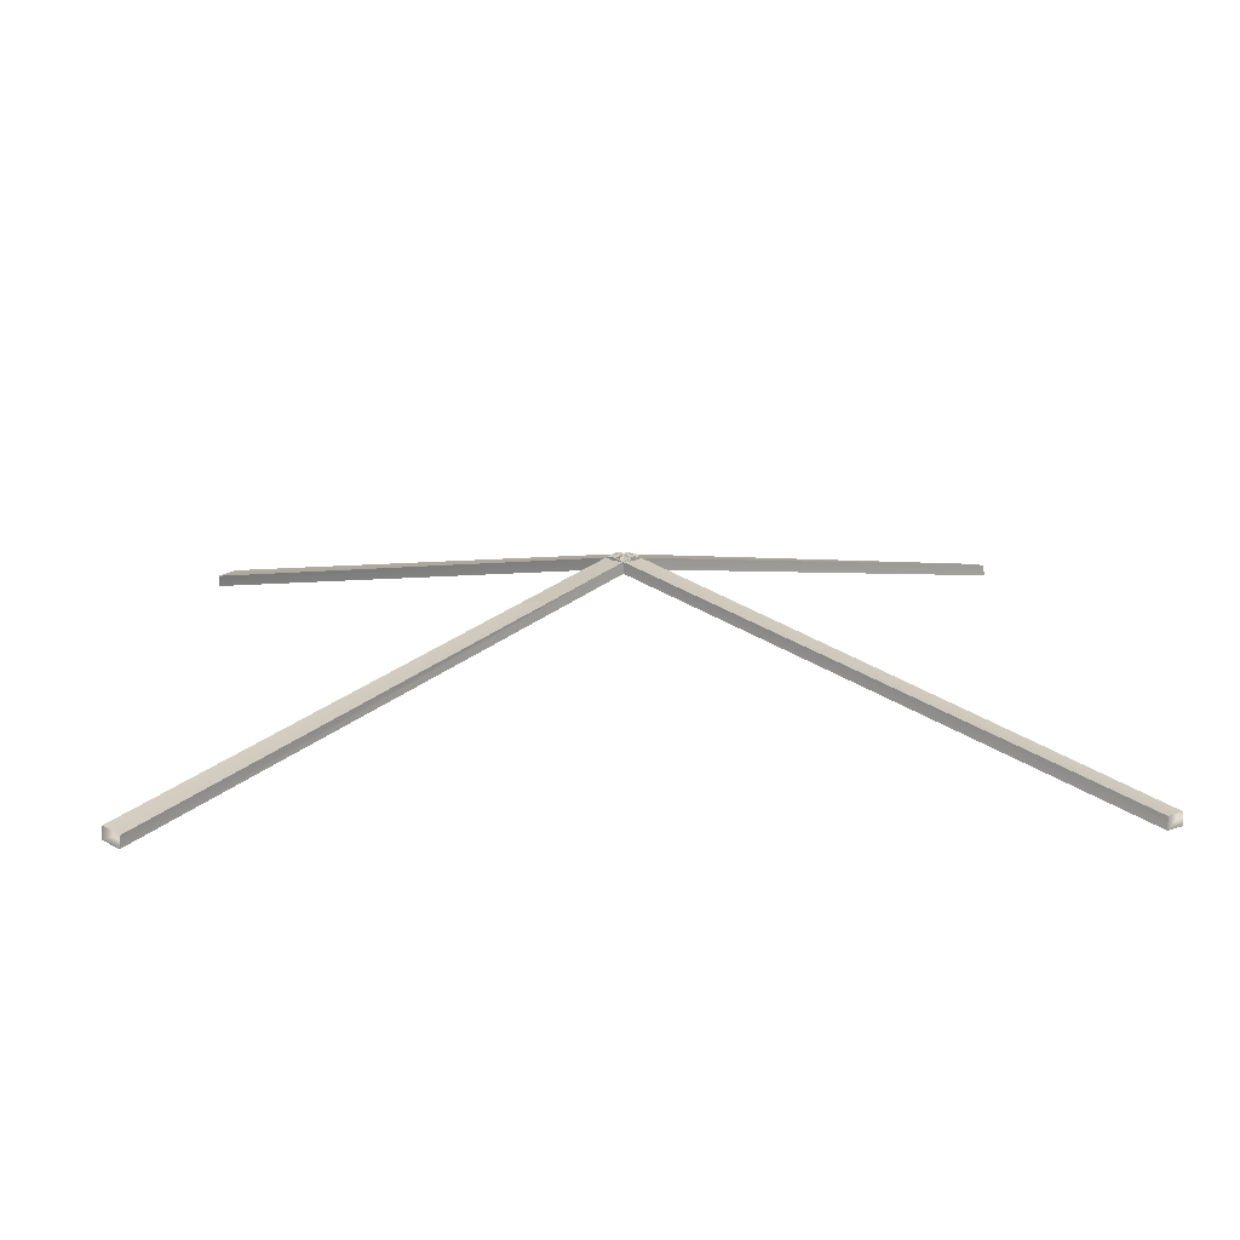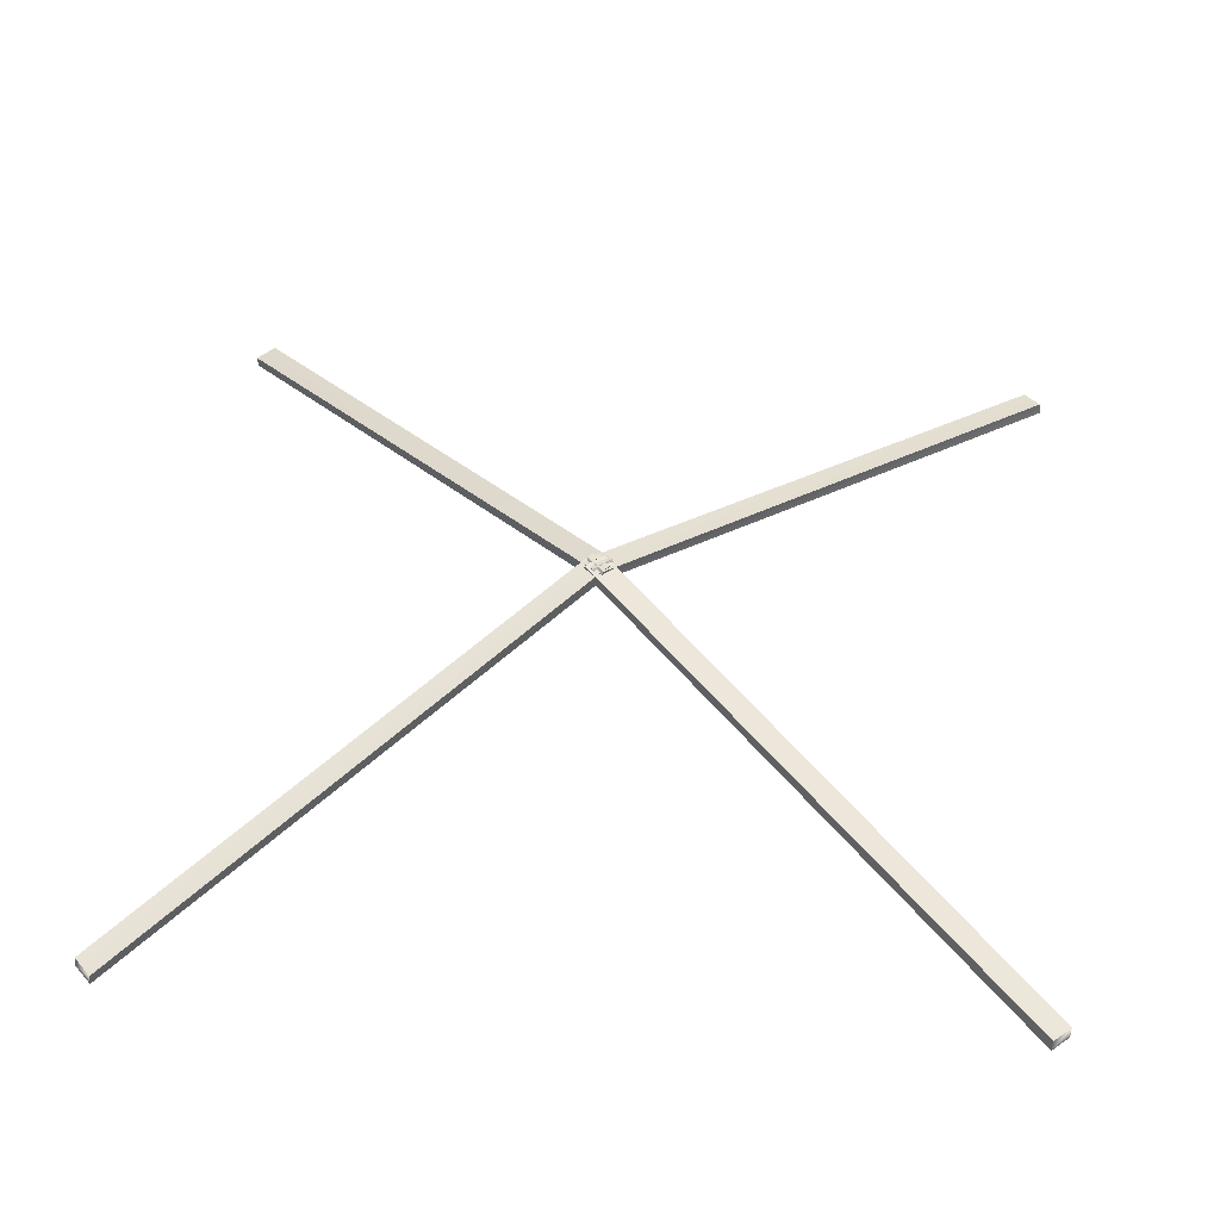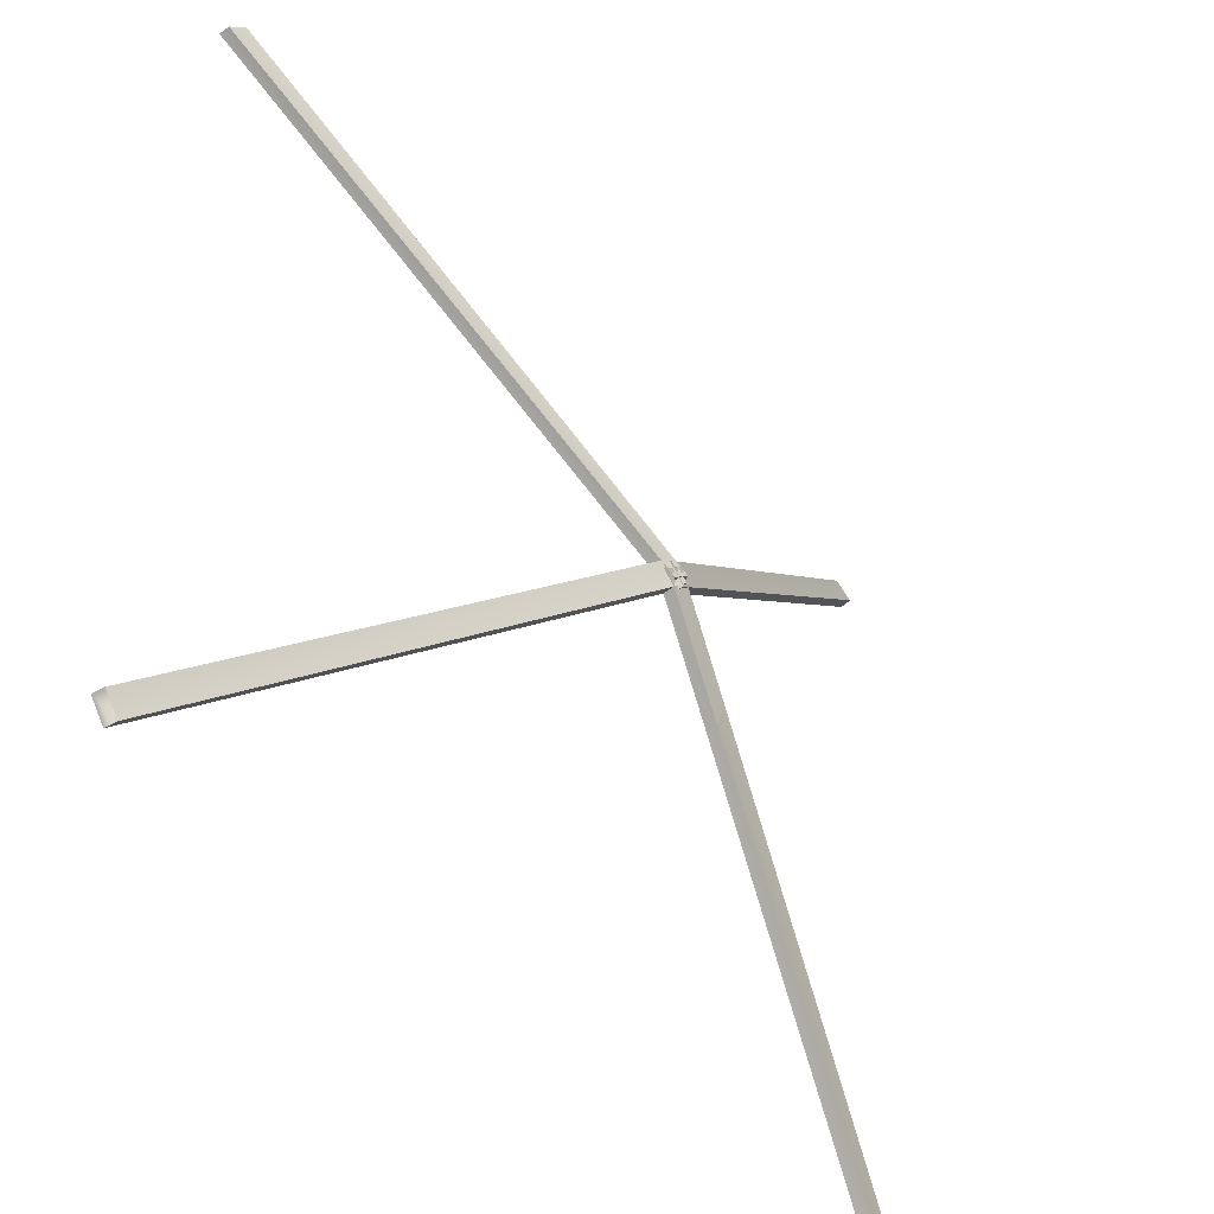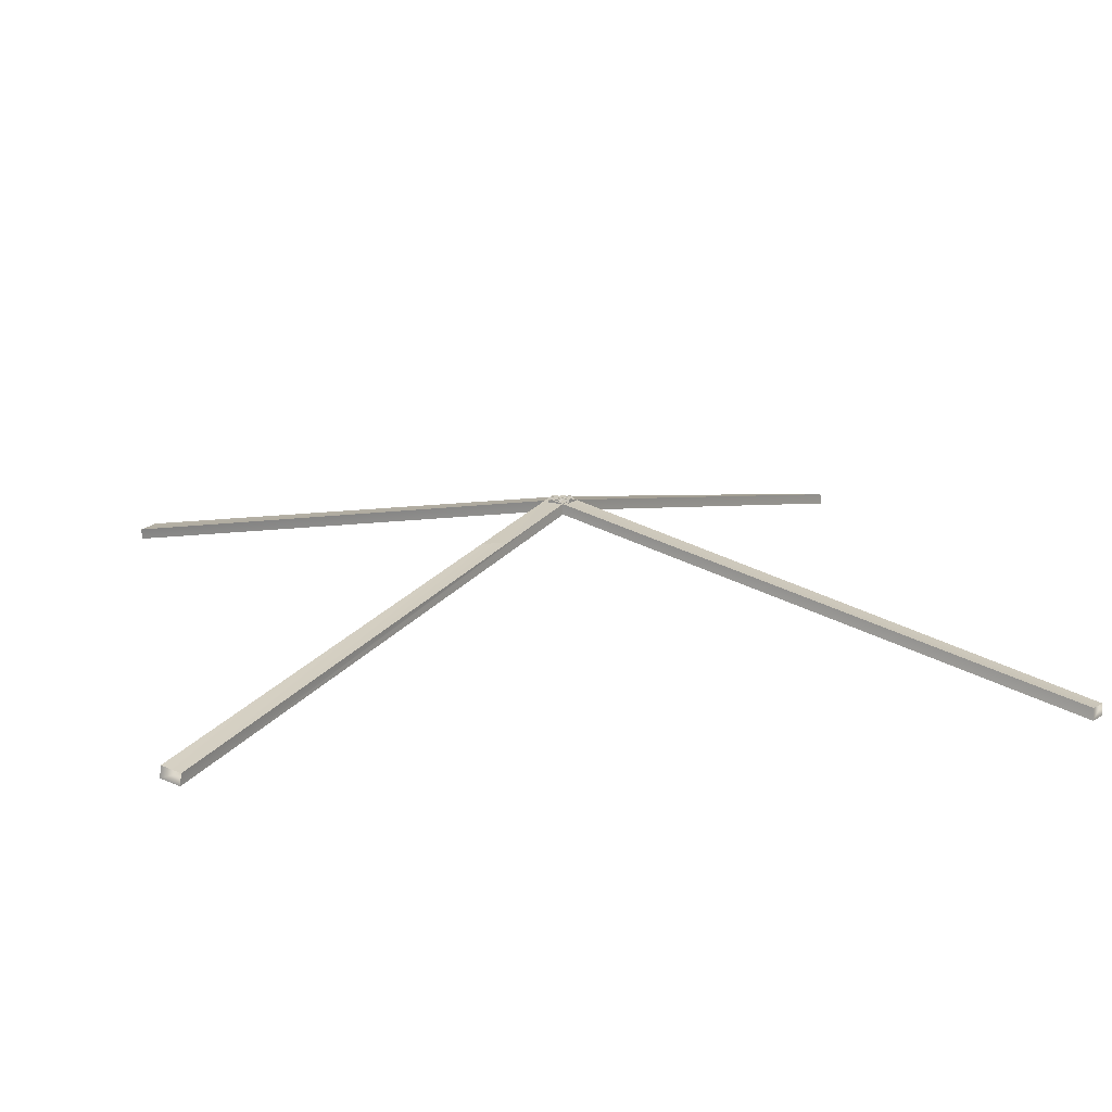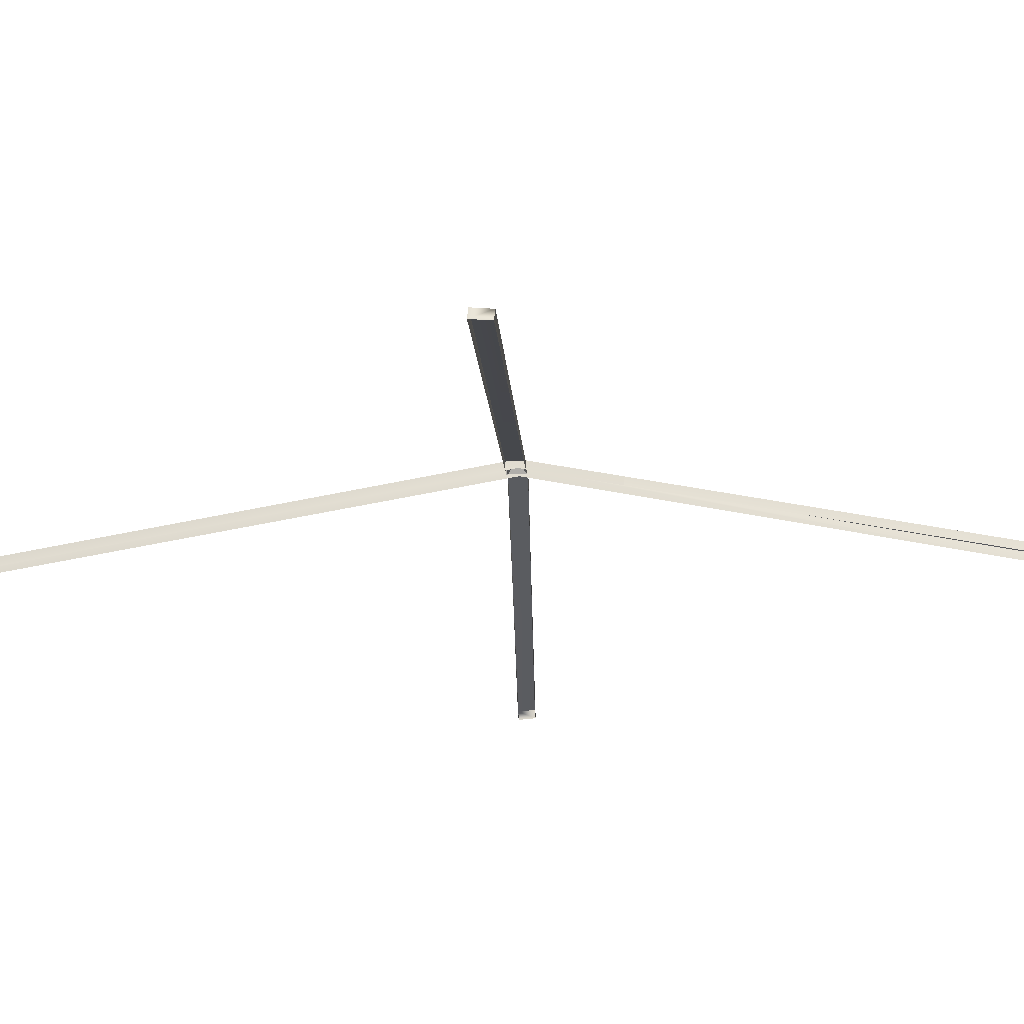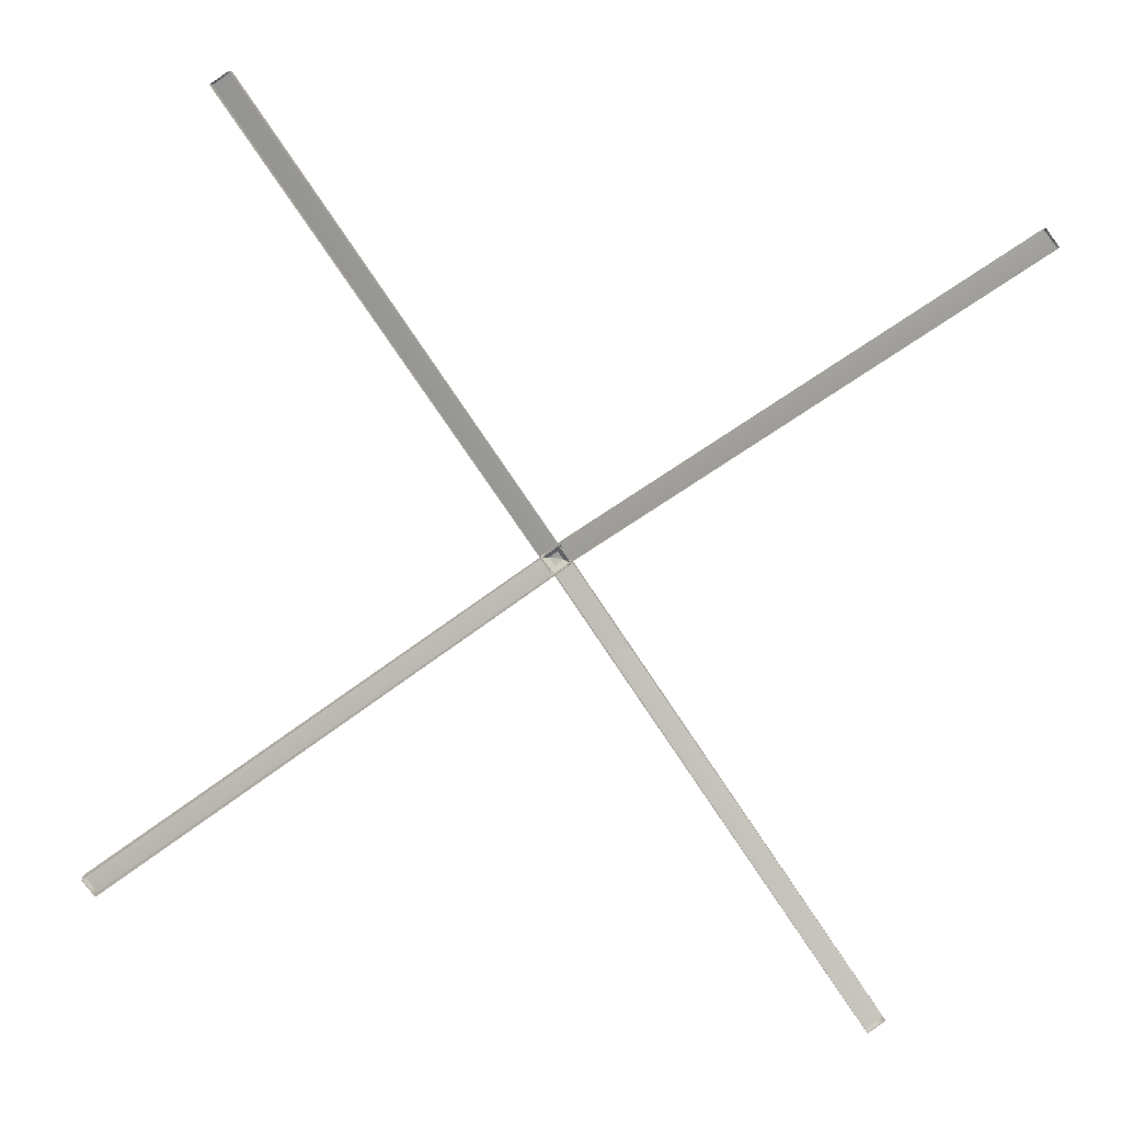
<metadata>
{"format":"obj","ext":"obj","renderer":"f3d","projection":"perspective","resolution":1024,"background":"white","views":[{"elev":14.9,"azim":-93.1,"up":"+Y"},{"elev":45.1,"azim":4.8,"up":"+Y"},{"elev":-48.0,"azim":130.6,"up":"+Z"},{"elev":15.2,"azim":-101.8,"up":"+Y"},{"elev":-22.6,"azim":136.7,"up":"+Y"},{"elev":-78.8,"azim":78.9,"up":"+Y"}]}
</metadata>
<code>
g Box186
v 2.433 5.208 5.27
v 186 -44.37 -170.6
v 179.2 -45.33 -177.9
v -4.309 5.293 -2.115
v 0.3341 1.072 7.138
v 186.6 -49.34 -170.5
v 186 -44.37 -170.6
v 2.433 5.208 5.27
v 186.6 -49.34 -170.5
v 179.8 -50.3 -177.8
v 186 -44.37 -170.6
v 179.8 -50.3 -177.8
v -6.408 1.158 -0.2463
v -4.309 5.293 -2.115
v 179.2 -45.33 -177.9
v -6.408 1.158 -0.2463
v 0.3341 1.072 7.138
v 2.433 5.208 5.27
v -4.309 5.293 -2.115
v -5.158 5.208 2.661
v 177.3 -44.37 178.9
v 184.3 -45.33 171.8
v 1.925 5.293 -4.397
v -7.117 1.072 0.6451
v 177.2 -49.34 179.5
v 177.3 -44.37 178.9
v -5.158 5.208 2.661
v 177.2 -49.34 179.5
v 184.2 -50.3 172.4
v 177.3 -44.37 178.9
v 184.2 -50.3 172.4
v -0.0331 1.158 -6.413
v 1.925 5.293 -4.397
v 184.3 -45.33 171.8
v -0.0331 1.158 -6.413
v -7.117 1.072 0.6451
v -5.158 5.208 2.661
v 1.925 5.293 -4.397
v -2.615 5.208 -5.181
v -177.1 -44.37 171.8
v -170.1 -45.33 178.8
v 4.381 5.293 1.964
v -0.5826 1.072 -7.122
v -177.6 -49.34 171.7
v -177.1 -44.37 171.8
v -2.615 5.208 -5.181
v -177.6 -49.34 171.7
v -170.6 -50.3 178.7
v -177.1 -44.37 171.8
v -170.6 -50.3 178.7
v 6.413 1.158 0.02293
v 4.381 5.293 1.964
v -170.1 -45.33 178.8
v 6.413 1.158 0.02293
v -0.5826 1.072 -7.122
v -2.615 5.208 -5.181
v 4.381 5.293 1.964
v 5.248 5.208 -2.479
v -32.09 -5.533 -41.27
v -34.7 -4.294 -29.57
v -2.077 5.293 4.328
v 7.135 1.072 -0.396
v -31.96 -10.25 -41.2
v -32.09 -5.533 -41.27
v 5.248 5.208 -2.479
v -167 -49.34 -182.1
v -174.2 -50.3 -175.2
v -174.3 -45.33 -174.7
v -167.1 -44.37 -181.5
v -174.2 -50.3 -175.2
v -0.1904 1.158 6.411
v -2.077 5.293 4.328
v -34.7 -4.294 -29.57
v -0.1904 1.158 6.411
v 7.135 1.072 -0.396
v 5.248 5.208 -2.479
v -2.077 5.293 4.328
v -31.96 -10.25 -41.2
v -167 -49.34 -182.1
v -167.1 -44.37 -181.5
v -32.09 -5.533 -41.27
v -32.09 -5.533 -41.27
v -167.1 -44.37 -181.5
v -34.7 -4.294 -29.57
v -174.3 -45.33 -174.7
f 3 1 2
f 1 3 4
f 7 5 6
f 5 7 8
f 3 9 10
f 9 3 11
f 14 12 13
f 12 14 15
f 18 16 17
f 16 18 19
f 22 20 21
f 20 22 23
f 26 24 25
f 24 26 27
f 22 28 29
f 28 22 30
f 33 31 32
f 31 33 34
f 37 35 36
f 35 37 38
f 41 39 40
f 39 41 42
f 45 43 44
f 43 45 46
f 41 47 48
f 47 41 49
f 52 50 51
f 50 52 53
f 56 54 55
f 54 56 57
f 60 58 59
f 58 60 61
f 64 62 63
f 62 64 65
f 68 66 67
f 66 68 69
f 72 70 71
f 70 72 73
f 76 74 75
f 74 76 77
f 80 78 79
f 78 80 81
f 68 82 83
f 82 68 84
f 70 73 85

</code>
